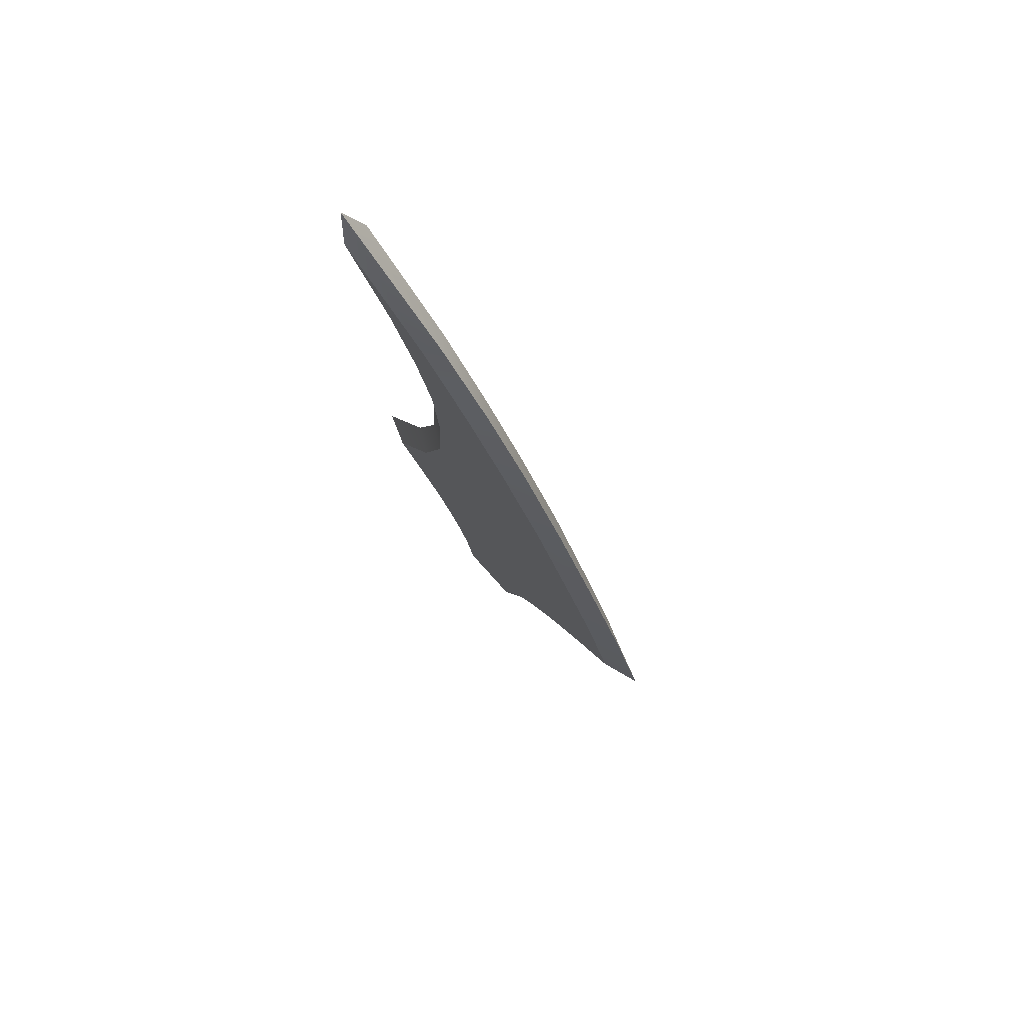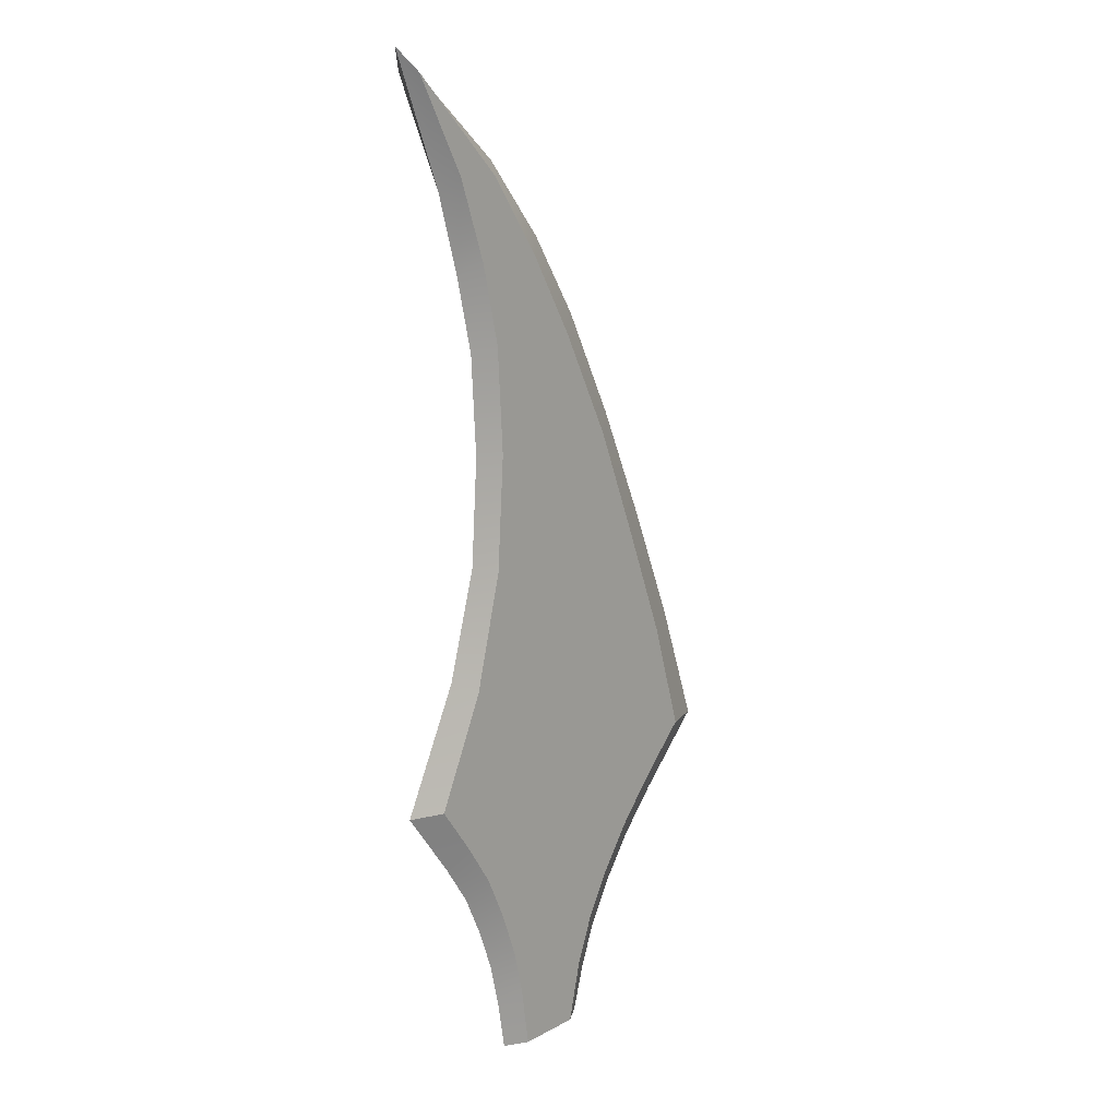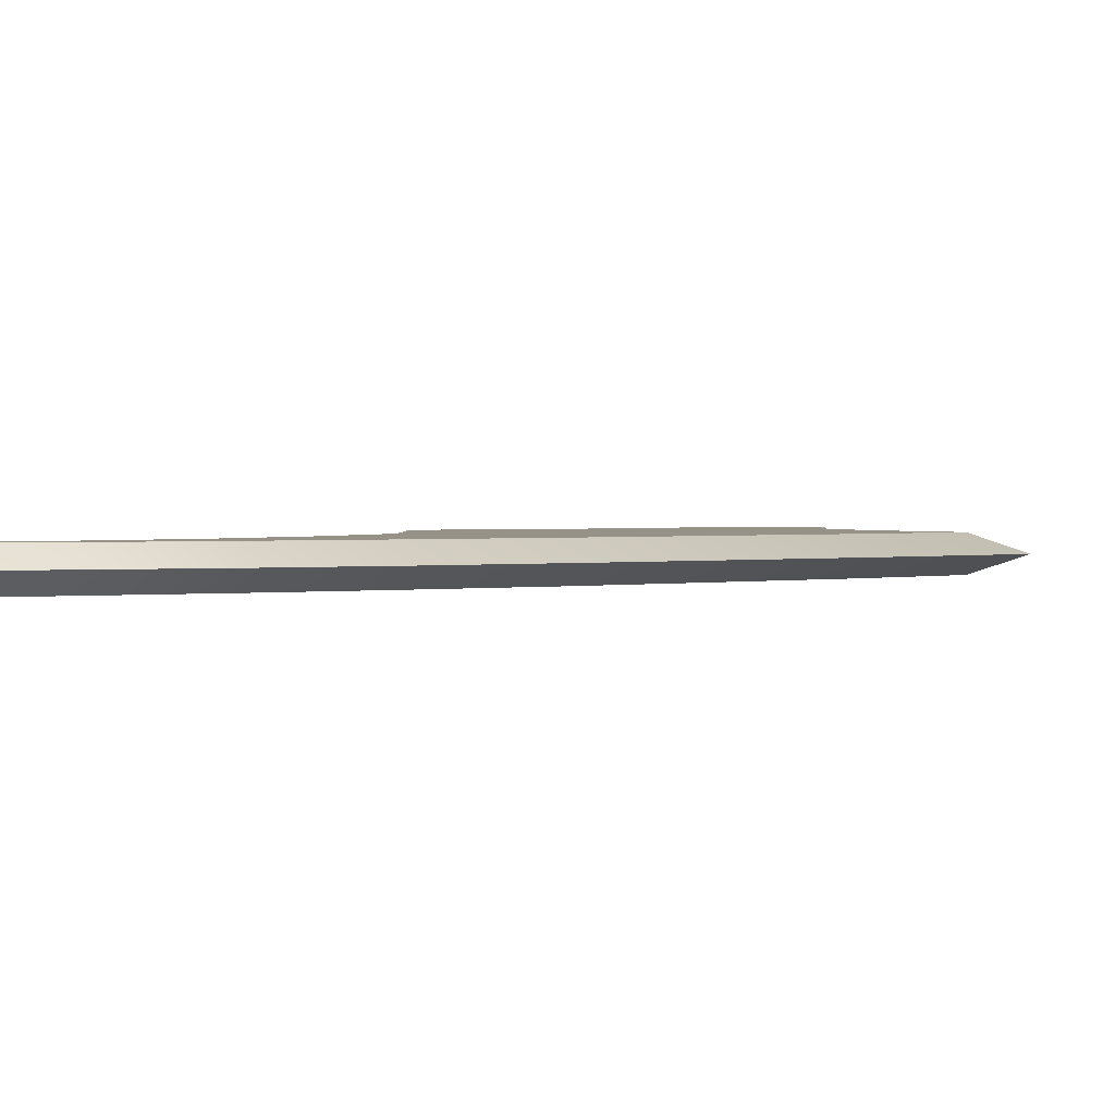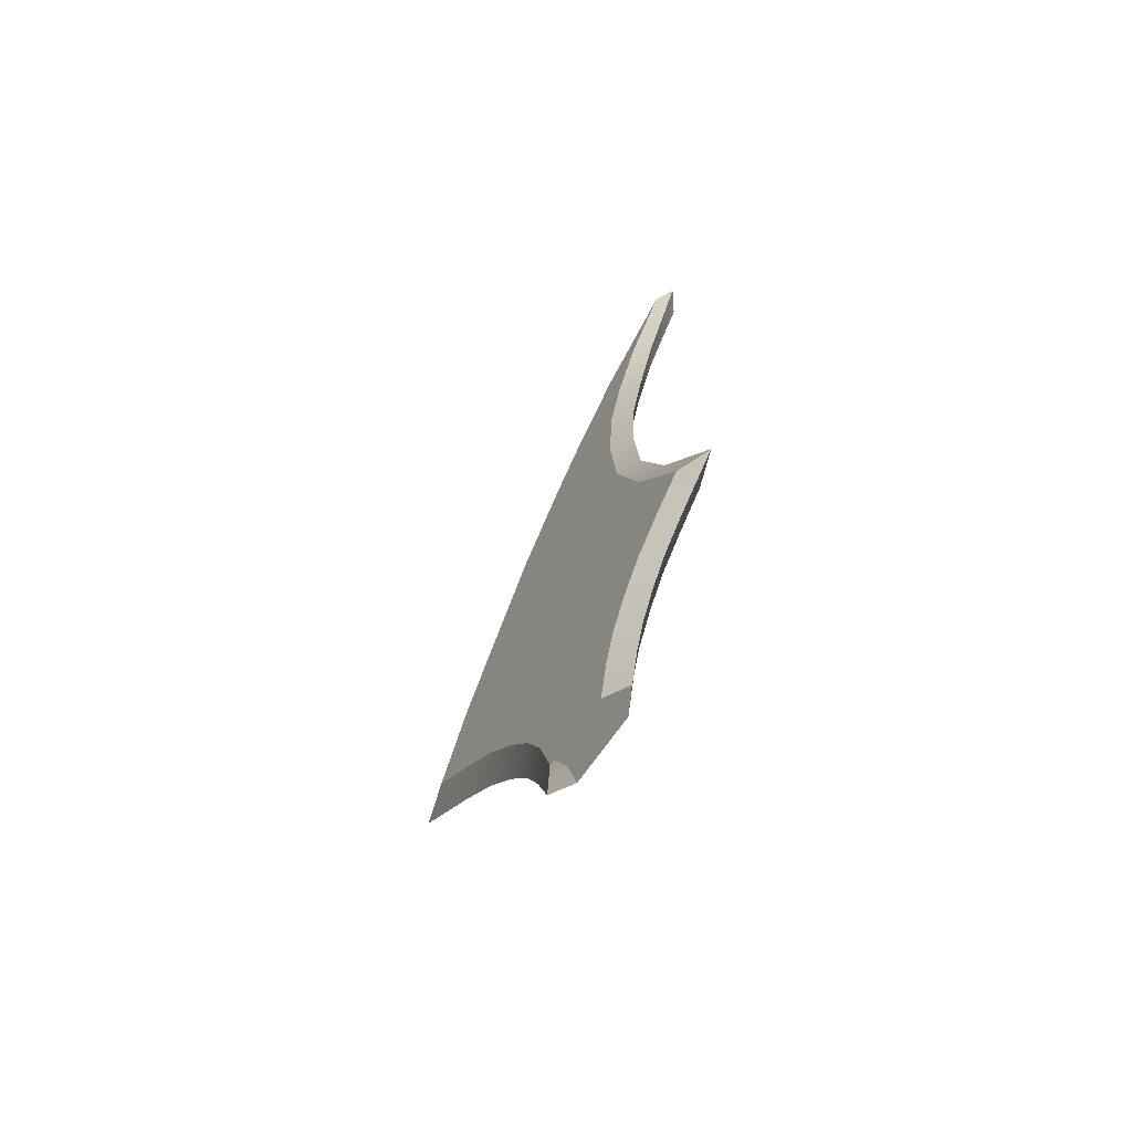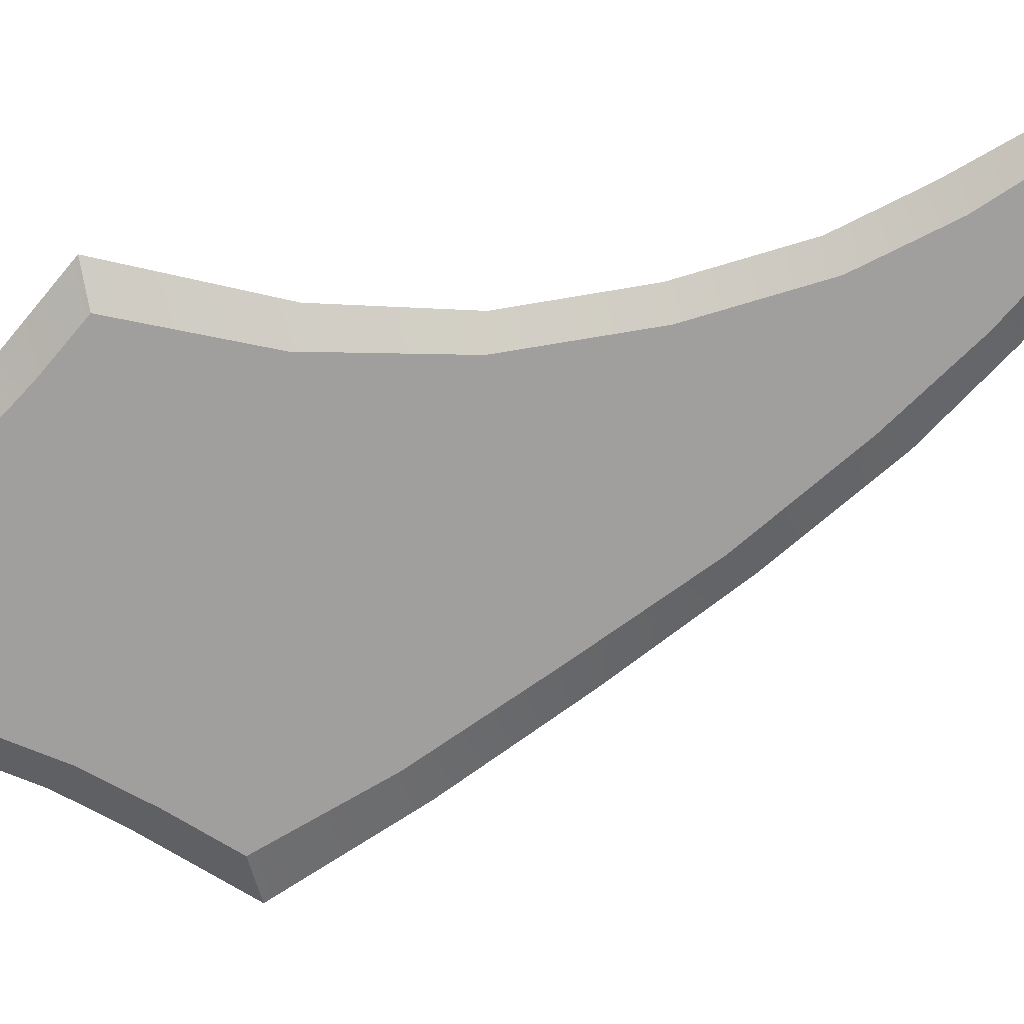
<metadata>
{"format":"obj","ext":"obj","renderer":"f3d","projection":"perspective","resolution":1024,"background":"white","views":[{"elev":78.8,"azim":-132.1,"up":"+Y"},{"elev":14.1,"azim":130.6,"up":"+Y"},{"elev":1.0,"azim":-158.9,"up":"+Z"},{"elev":-71.7,"azim":54.7,"up":"+Y"},{"elev":-71.5,"azim":103.4,"up":"+Z"}]}
</metadata>
<code>
g mesh_wyrm_fin
v 0.01756 0.026 0.1896
v 0.0136 -3.815e-08 0.1896
v -0.01531 0 0.1896
v -0.02155 0.026 0.1896
v 0.02232 0.04576 0.1896
v -0.02944 0.04576 0.1896
v 0.02953 0.06544 0.1896
v -0.04075 0.06544 0.1896
v 0.03872 0.08511 0.1896
v -0.05497 0.08511 0.1896
v 0.05133 0.1041 0.1896
v -0.07217 0.1041 0.1896
v 0.0654 0.1232 0.1896
v -0.09121 0.1232 0.1896
v 0.04372 0.1699 0.1896
v -0.07672 0.1699 0.1896
v -0.05711 0.2192 0.1896
v 0.03102 0.2192 0.1896
v -0.03687 0.2681 0.1896
v 0.02775 0.2681 0.1896
v -0.01333 0.3133 0.1896
v 0.03046 0.3133 0.1896
v 0.00701 0.3472 0.1896
v 0.03851 0.3472 0.1896
v 0.03167 0.3816 0.1896
v 0.05089 0.3816 0.1896
v 0.07311 0.4217 0.1896
v 0.0136 -3.815e-08 0.1896
v 0.02729 0.02229 0.1841
v 0.02343 -5.722e-08 0.1841
v 0.01756 0.026 0.1896
v 0.02232 0.04576 0.1896
v 0.03171 0.04069 0.1841
v 0.03838 0.05886 0.1841
v 0.02953 0.06544 0.1896
v 0.03872 0.08511 0.1896
v 0.04683 0.07701 0.1841
v 0.05872 0.09488 0.1841
v 0.05133 0.1041 0.1896
v 0.0654 0.1232 0.1896
v 0.07997 0.1232 0.1841
v -0.09121 0.1232 0.1896
v -0.1082 0.1232 0.1841
v -0.08909 0.1757 0.1841
v -0.07672 0.1699 0.1896
v -0.06775 0.2263 0.1841
v -0.05711 0.2192 0.1896
v -0.04546 0.2752 0.1841
v -0.03687 0.2681 0.1896
v -0.02144 0.3214 0.1841
v -0.01333 0.3133 0.1896
v 0.0004192 0.3549 0.1841
v 0.00701 0.3472 0.1896
v 0.02772 0.3871 0.1841
v 0.03167 0.3816 0.1896
v 0.08031 0.4312 0.1841
v 0.07311 0.4217 0.1896
v 0.04372 0.1699 0.1896
v 0.07997 0.1232 0.1841
v 0.0654 0.1232 0.1896
v 0.05421 0.1757 0.1841
v 0.03102 0.2192 0.1896
v 0.04092 0.222 0.1841
v 0.02775 0.2681 0.1896
v 0.03787 0.2681 0.1841
v 0.03046 0.3133 0.1896
v 0.04039 0.3107 0.1841
v 0.03851 0.3472 0.1896
v 0.04792 0.3422 0.1841
v 0.05089 0.3816 0.1896
v 0.05786 0.3757 0.1841
v 0.07311 0.4217 0.1896
v 0.08031 0.4312 0.1841
v -0.01531 0 0.1896
v -0.02473 0 0.1841
v -0.03074 0.02034 0.1841
v -0.02155 0.026 0.1896
v -0.03795 0.03842 0.1841
v -0.02944 0.04576 0.1896
v -0.04841 0.05659 0.1841
v -0.04075 0.06544 0.1896
v -0.05497 0.08511 0.1896
v -0.06184 0.07517 0.1841
v -0.07842 0.09349 0.1841
v -0.07217 0.1041 0.1896
v -0.09121 0.1232 0.1896
v -0.1082 0.1232 0.1841
v 0.01756 0.026 0.1786
v -0.01531 0 0.1786
v 0.0136 -3.815e-08 0.1786
v -0.02155 0.026 0.1786
v 0.02232 0.04576 0.1786
v -0.02944 0.04576 0.1786
v 0.02953 0.06544 0.1786
v -0.04075 0.06544 0.1786
v 0.03872 0.08511 0.1786
v -0.05497 0.08511 0.1786
v 0.05133 0.1041 0.1786
v -0.07217 0.1041 0.1786
v 0.0654 0.1232 0.1786
v -0.09121 0.1232 0.1786
v 0.04372 0.1699 0.1786
v -0.07672 0.1699 0.1786
v -0.05711 0.2192 0.1786
v 0.03102 0.2192 0.1786
v -0.03687 0.2681 0.1786
v 0.02775 0.2681 0.1786
v -0.01333 0.3133 0.1786
v 0.03046 0.3133 0.1786
v 0.00701 0.3472 0.1786
v 0.03851 0.3472 0.1786
v 0.03167 0.3816 0.1786
v 0.05089 0.3816 0.1786
v 0.07311 0.4217 0.1786
v 0.02729 0.02229 0.1841
v 0.0136 -3.815e-08 0.1786
v 0.02343 -5.722e-08 0.1841
v 0.01756 0.026 0.1786
v 0.02232 0.04576 0.1786
v 0.03171 0.04069 0.1841
v 0.03838 0.05886 0.1841
v 0.02953 0.06544 0.1786
v 0.03872 0.08511 0.1786
v 0.04683 0.07701 0.1841
v 0.05872 0.09488 0.1841
v 0.05133 0.1041 0.1786
v 0.0654 0.1232 0.1786
v 0.07997 0.1232 0.1841
v -0.08909 0.1757 0.1841
v -0.1082 0.1232 0.1841
v -0.09121 0.1232 0.1786
v -0.07672 0.1699 0.1786
v -0.06775 0.2263 0.1841
v -0.05711 0.2192 0.1786
v -0.04546 0.2752 0.1841
v -0.03687 0.2681 0.1786
v -0.02144 0.3214 0.1841
v -0.01333 0.3133 0.1786
v 0.0004192 0.3549 0.1841
v 0.00701 0.3472 0.1786
v 0.02772 0.3871 0.1841
v 0.03167 0.3816 0.1786
v 0.08031 0.4312 0.1841
v 0.07311 0.4217 0.1786
v 0.07997 0.1232 0.1841
v 0.04372 0.1699 0.1786
v 0.0654 0.1232 0.1786
v 0.05421 0.1757 0.1841
v 0.03102 0.2192 0.1786
v 0.04092 0.222 0.1841
v 0.02775 0.2681 0.1786
v 0.03787 0.2681 0.1841
v 0.03046 0.3133 0.1786
v 0.04039 0.3107 0.1841
v 0.03851 0.3472 0.1786
v 0.04792 0.3422 0.1841
v 0.05089 0.3816 0.1786
v 0.05786 0.3757 0.1841
v 0.07311 0.4217 0.1786
v 0.08031 0.4312 0.1841
v -0.03074 0.02034 0.1841
v -0.02473 0 0.1841
v -0.01531 0 0.1786
v -0.02155 0.026 0.1786
v -0.03795 0.03842 0.1841
v -0.02944 0.04576 0.1786
v -0.04841 0.05659 0.1841
v -0.04075 0.06544 0.1786
v -0.05497 0.08511 0.1786
v -0.06184 0.07517 0.1841
v -0.07842 0.09349 0.1841
v -0.07217 0.1041 0.1786
v -0.09121 0.1232 0.1786
v -0.1082 0.1232 0.1841
g mesh_wyrm_fin_0
f 3 2 1
f 4 3 1
f 1 5 4
f 5 6 4
f 5 7 6
f 7 8 6
f 8 7 9
f 10 8 9
f 9 11 10
f 11 12 10
f 12 11 13
f 14 12 13
f 13 15 14
f 15 16 14
f 17 16 15
f 18 17 15
f 19 17 18
f 20 19 18
f 21 19 20
f 22 21 20
f 23 21 22
f 24 23 22
f 25 23 24
f 26 25 24
f 27 25 26
f 30 29 28
f 29 31 28
f 31 29 32
f 29 33 32
f 33 34 32
f 34 35 32
f 35 34 36
f 34 37 36
f 37 38 36
f 38 39 36
f 39 38 40
f 38 41 40
f 44 43 42
f 45 44 42
f 46 44 45
f 47 46 45
f 48 46 47
f 49 48 47
f 50 48 49
f 51 50 49
f 52 50 51
f 53 52 51
f 54 52 53
f 55 54 53
f 56 54 55
f 57 56 55
f 60 59 58
f 59 61 58
f 58 61 62
f 61 63 62
f 62 63 64
f 63 65 64
f 64 65 66
f 65 67 66
f 66 67 68
f 67 69 68
f 68 69 70
f 69 71 70
f 70 71 72
f 71 73 72
f 76 75 74
f 77 76 74
f 78 76 77
f 79 78 77
f 80 78 79
f 81 80 79
f 80 81 82
f 83 80 82
f 84 83 82
f 85 84 82
f 84 85 86
f 87 84 86
f 90 89 88
f 89 91 88
f 92 88 91
f 93 92 91
f 94 92 93
f 95 94 93
f 96 94 95
f 97 96 95
f 98 96 97
f 99 98 97
f 100 98 99
f 101 100 99
f 102 100 101
f 103 102 101
f 103 104 102
f 104 105 102
f 104 106 105
f 106 107 105
f 106 108 107
f 108 109 107
f 108 110 109
f 110 111 109
f 110 112 111
f 112 113 111
f 112 114 113
f 117 116 115
f 116 118 115
f 118 119 115
f 119 120 115
f 120 119 121
f 119 122 121
f 122 123 121
f 123 124 121
f 124 123 125
f 123 126 125
f 126 127 125
f 127 128 125
f 131 130 129
f 132 131 129
f 132 129 133
f 134 132 133
f 134 133 135
f 136 134 135
f 136 135 137
f 138 136 137
f 138 137 139
f 140 138 139
f 140 139 141
f 142 140 141
f 142 141 143
f 144 142 143
f 147 146 145
f 146 148 145
f 146 149 148
f 149 150 148
f 149 151 150
f 151 152 150
f 151 153 152
f 153 154 152
f 153 155 154
f 155 156 154
f 155 157 156
f 157 158 156
f 157 159 158
f 159 160 158
f 163 162 161
f 164 163 161
f 164 161 165
f 166 164 165
f 166 165 167
f 168 166 167
f 169 168 167
f 170 169 167
f 169 170 171
f 172 169 171
f 173 172 171
f 174 173 171

</code>
